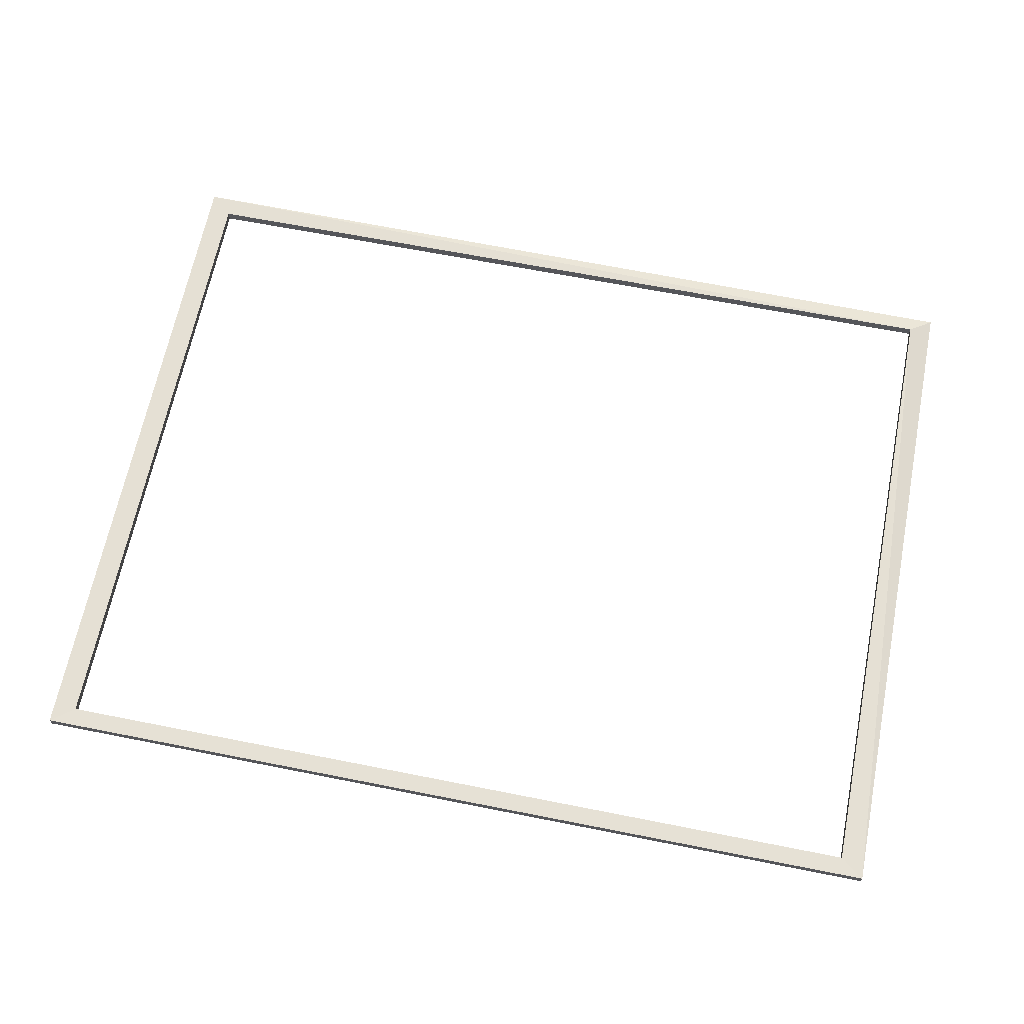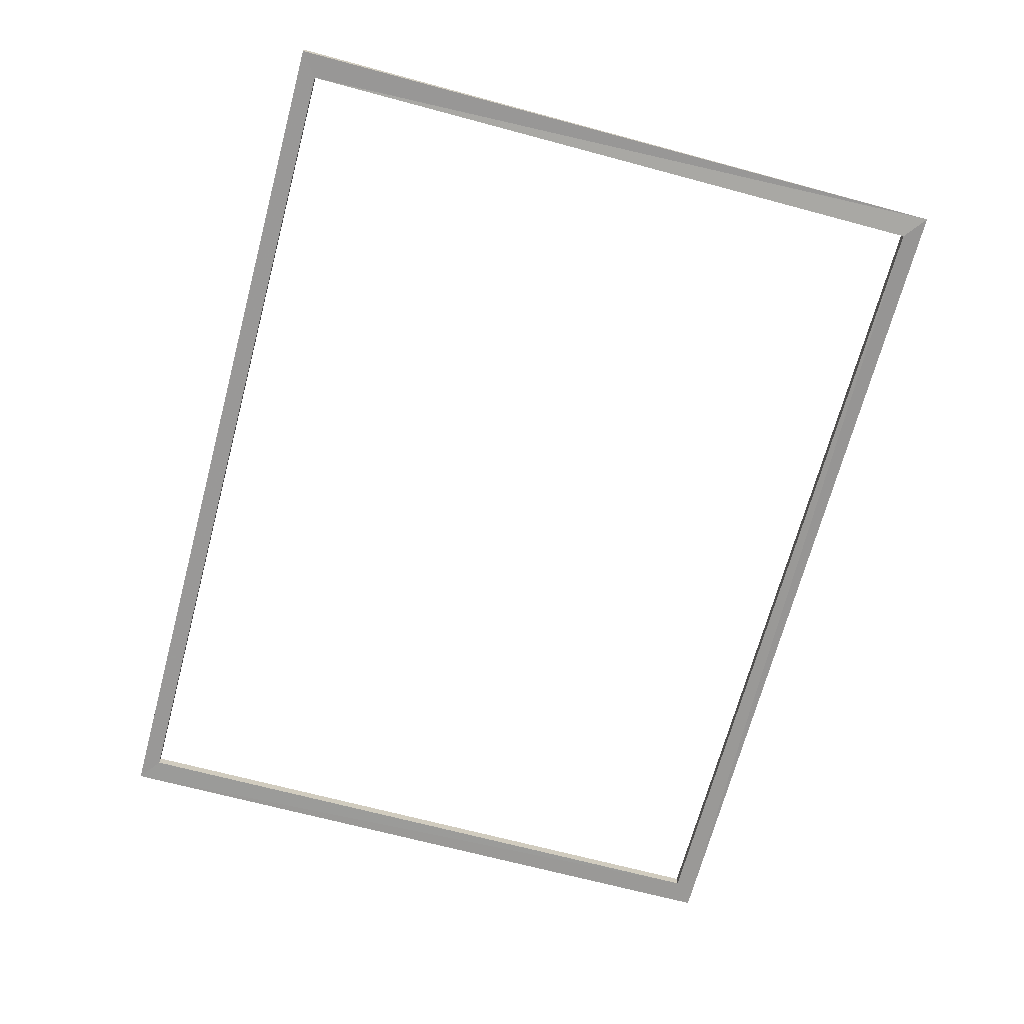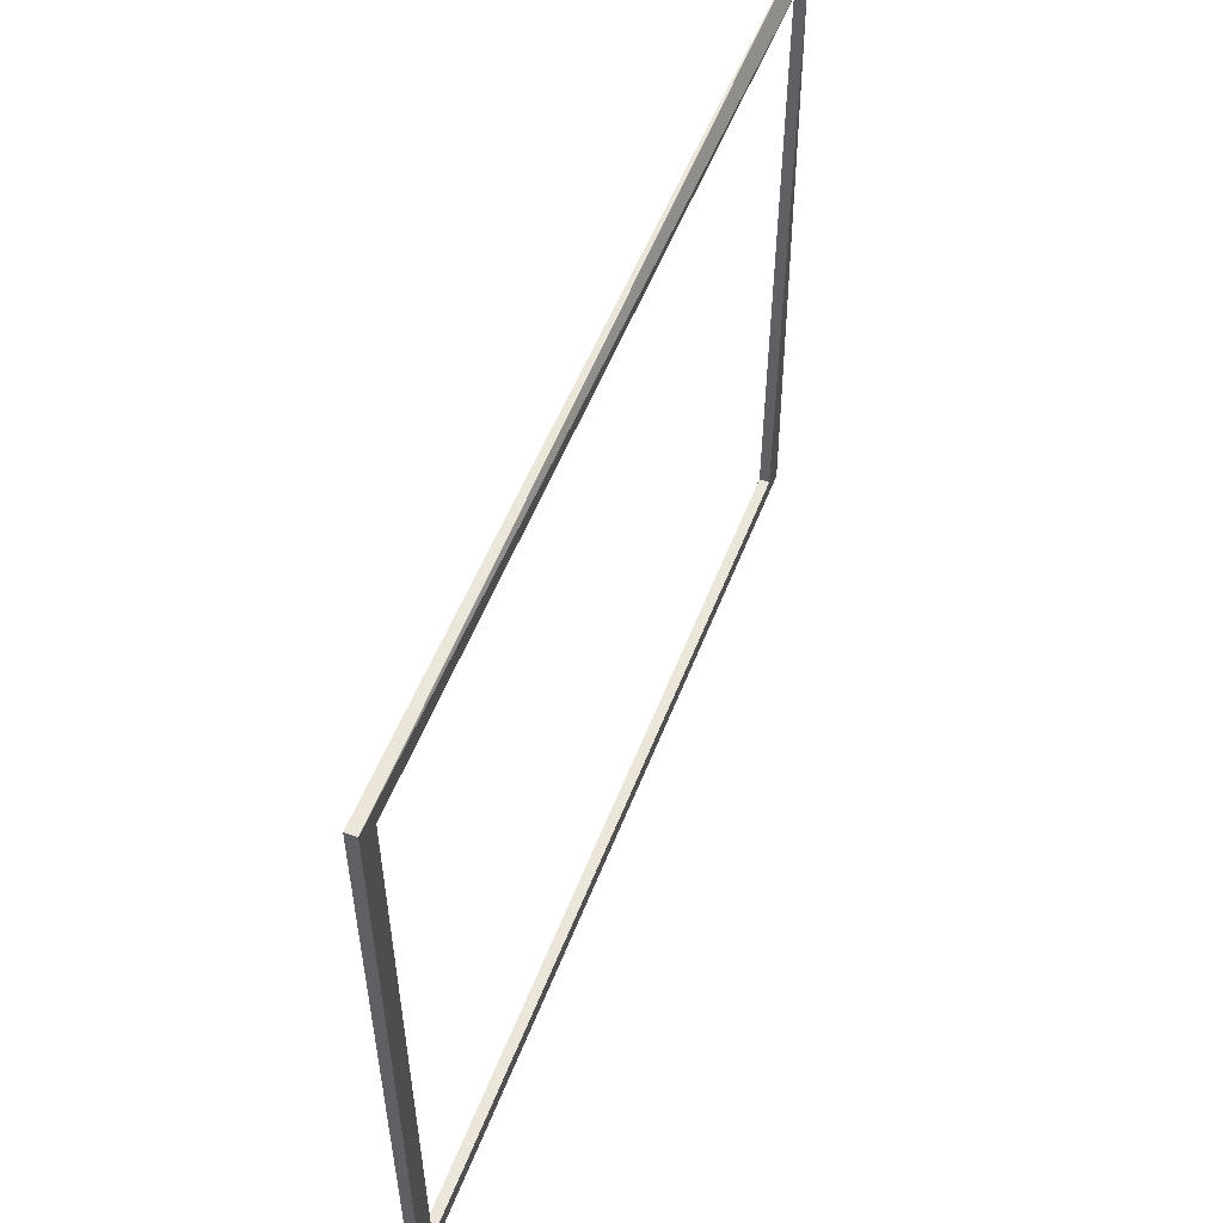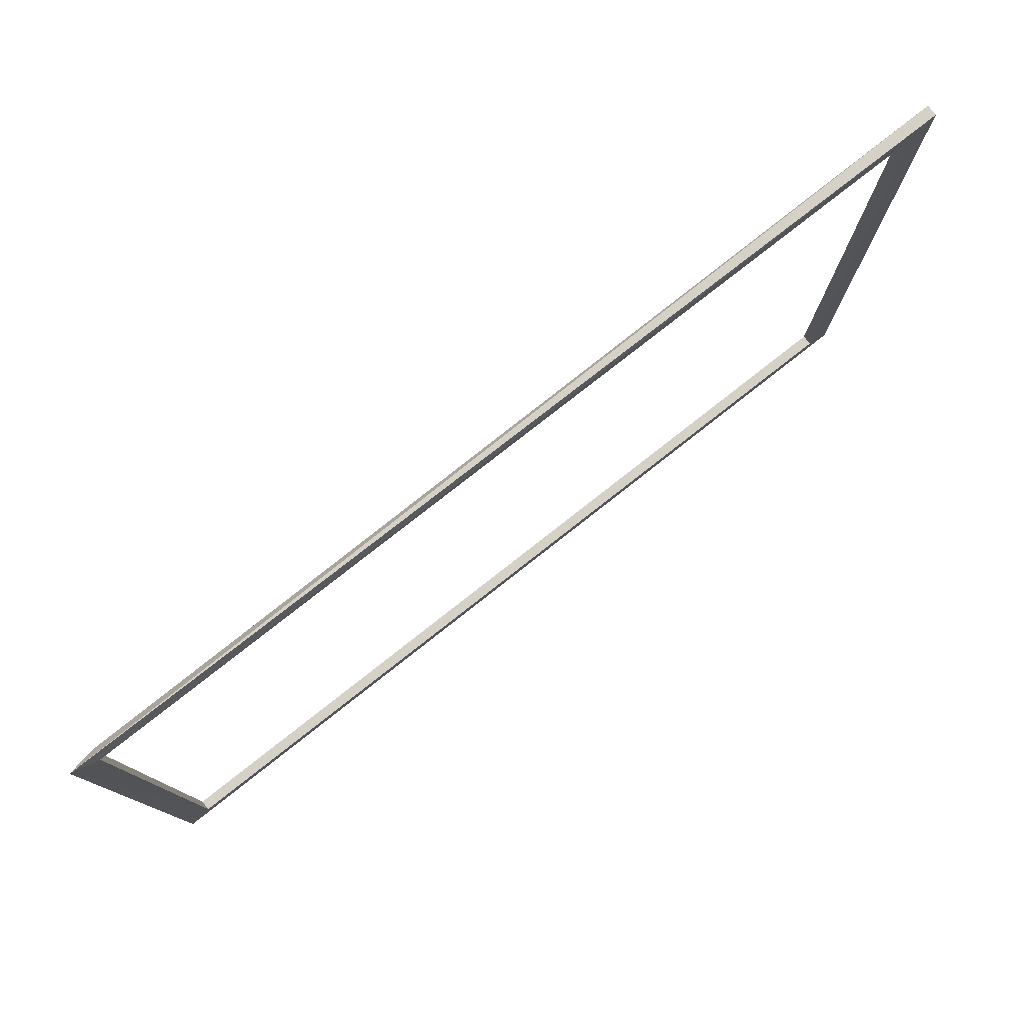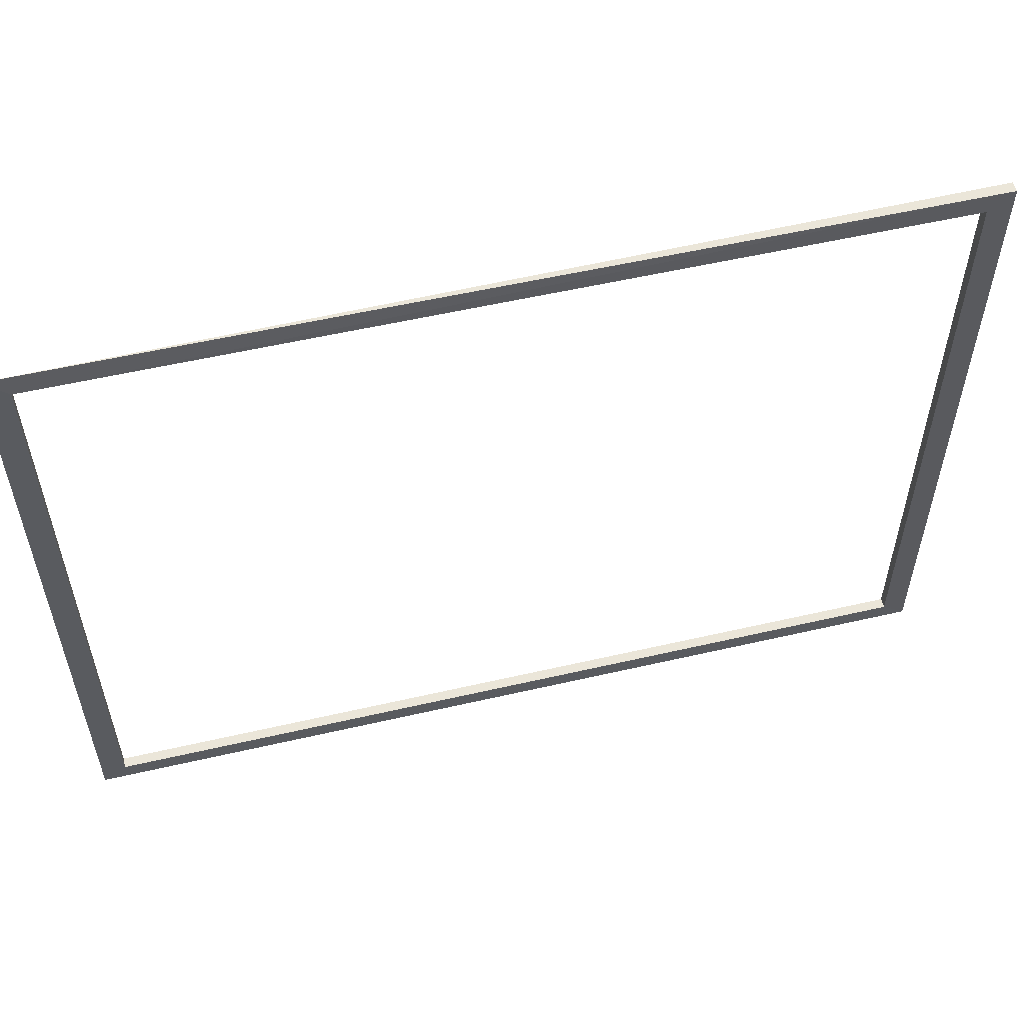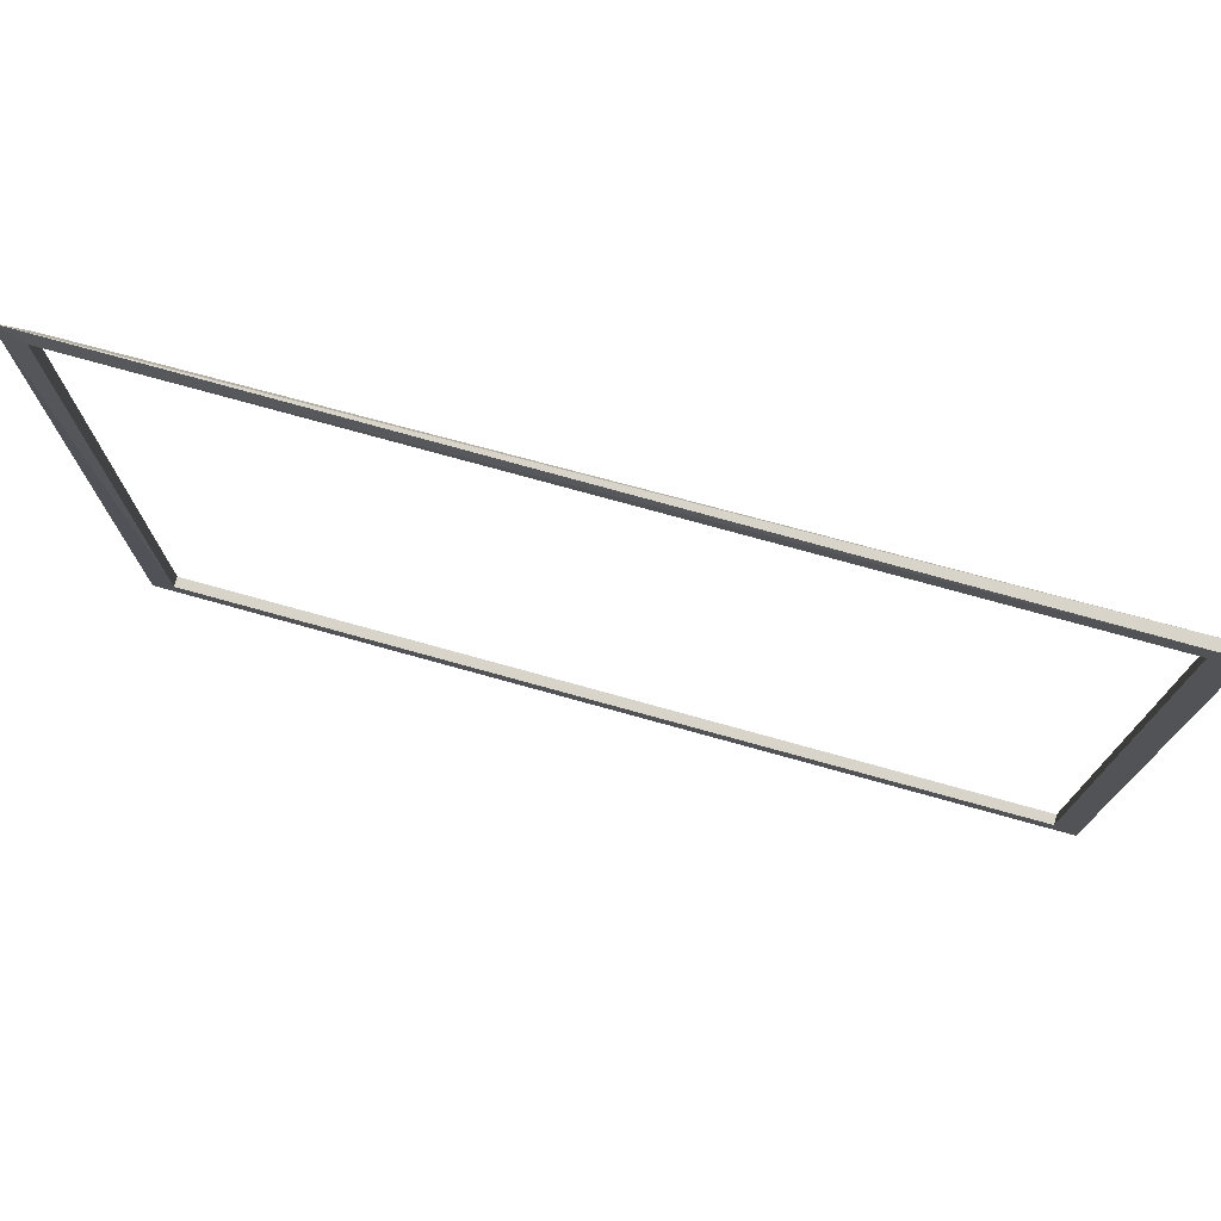
<metadata>
{"format":"obj","ext":"obj","renderer":"f3d","projection":"perspective","resolution":1024,"background":"white","views":[{"elev":65.6,"azim":-168.7,"up":"+Y"},{"elev":-68.9,"azim":-105.0,"up":"+Y"},{"elev":54.4,"azim":111.0,"up":"+Z"},{"elev":79.1,"azim":-38.1,"up":"+Z"},{"elev":56.1,"azim":-13.6,"up":"+Z"},{"elev":75.5,"azim":15.5,"up":"+Z"}]}
</metadata>
<code>
v -1093 -1130 -1469
v -1093 -1149 190.4
v -1093 -1156 -1469
v 1043 -1130 -1469
v 1043 -1156 -1469
v 1043 -1155 190.4
v -1036 -1155 -1426
v 985.6 -1131 -1426
v 985.6 -1155 -1426
v -1036 -1155 144.2
v 985.6 -1155 140.9
v 1043 -1131 190.4
v -1036 -1131 -1426
v -1036 -1131 144.2
v 985.6 -1131 140.9
g
f 3 4 1
f 6 4 5
f 2 12 6
f 7 8 9
f 10 6 11
f 7 5 3
f 8 1 4
f 2 7 3
f 10 13 7
f 1 2 3
f 8 11 9
f 14 12 2
f 10 15 14
f 3 5 4
f 6 12 4
f 7 13 8
f 10 2 6
f 7 9 5
f 8 13 1
f 5 11 6
f 2 10 7
f 4 15 8
f 1 14 2
f 13 14 1
f 10 14 13
f 12 15 4
f 9 11 5
f 8 15 11
f 14 15 12
f 10 11 15

</code>
